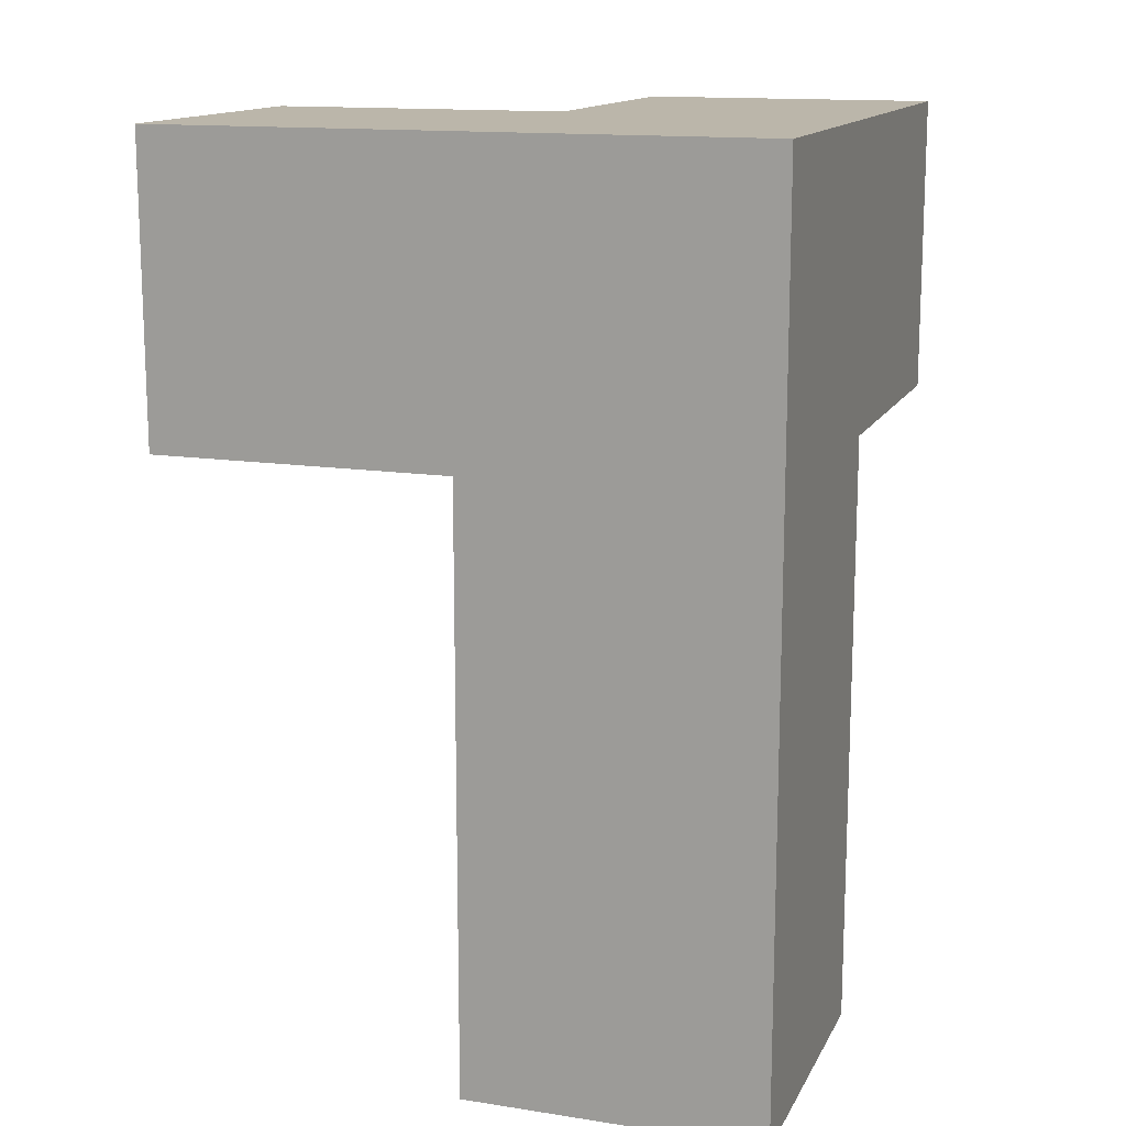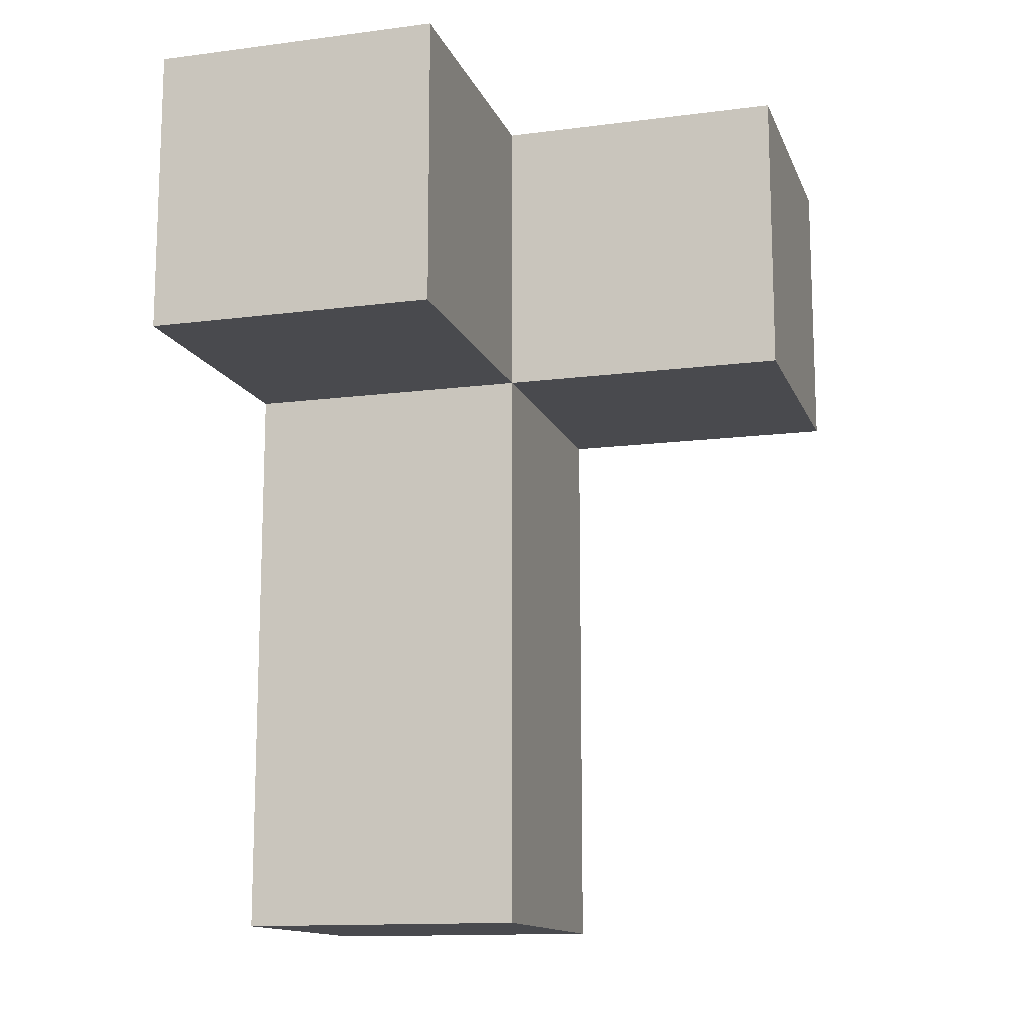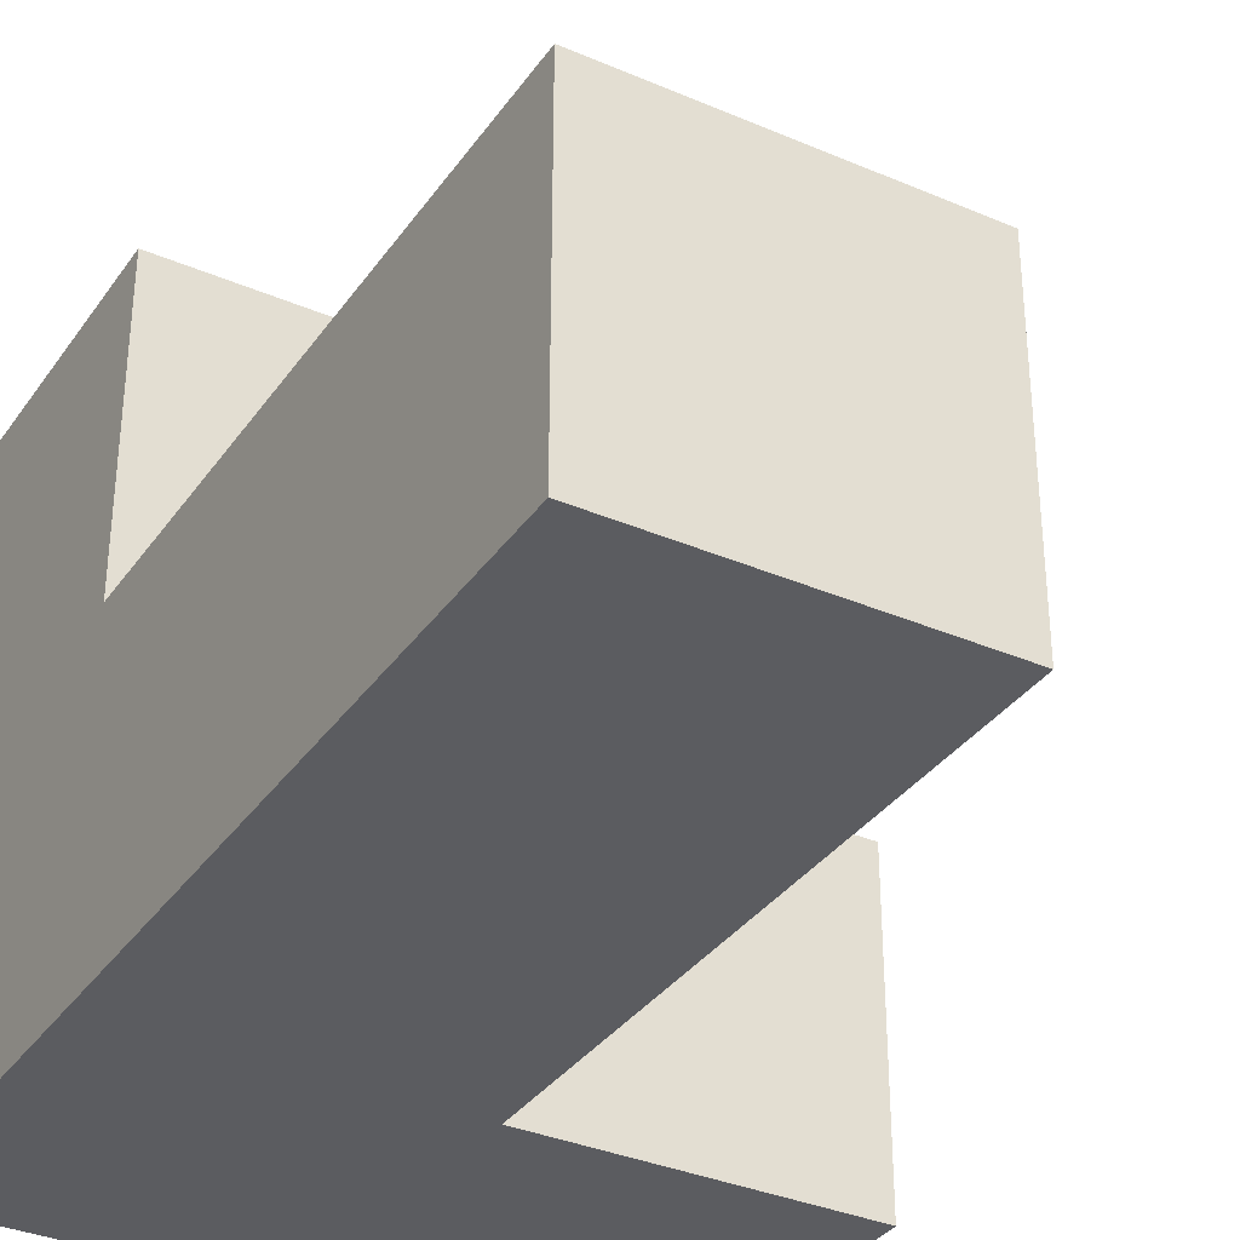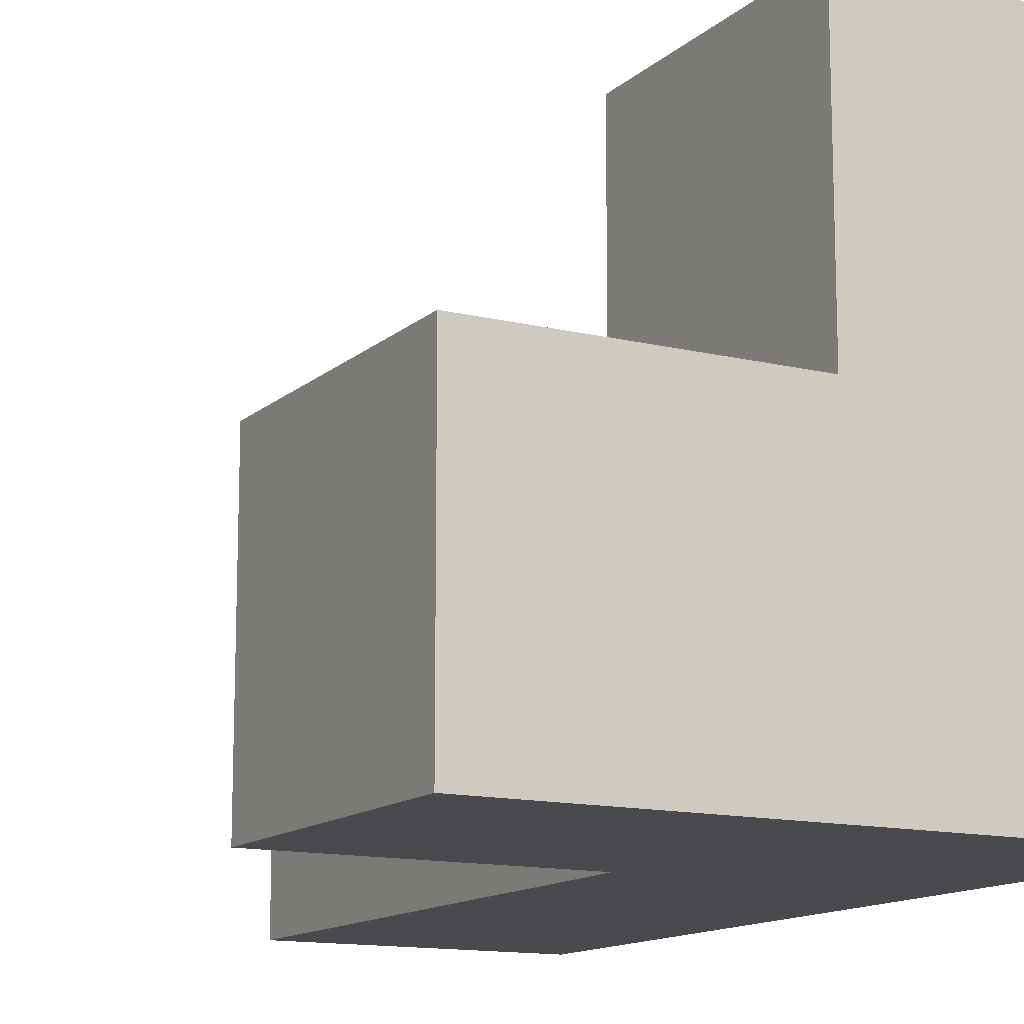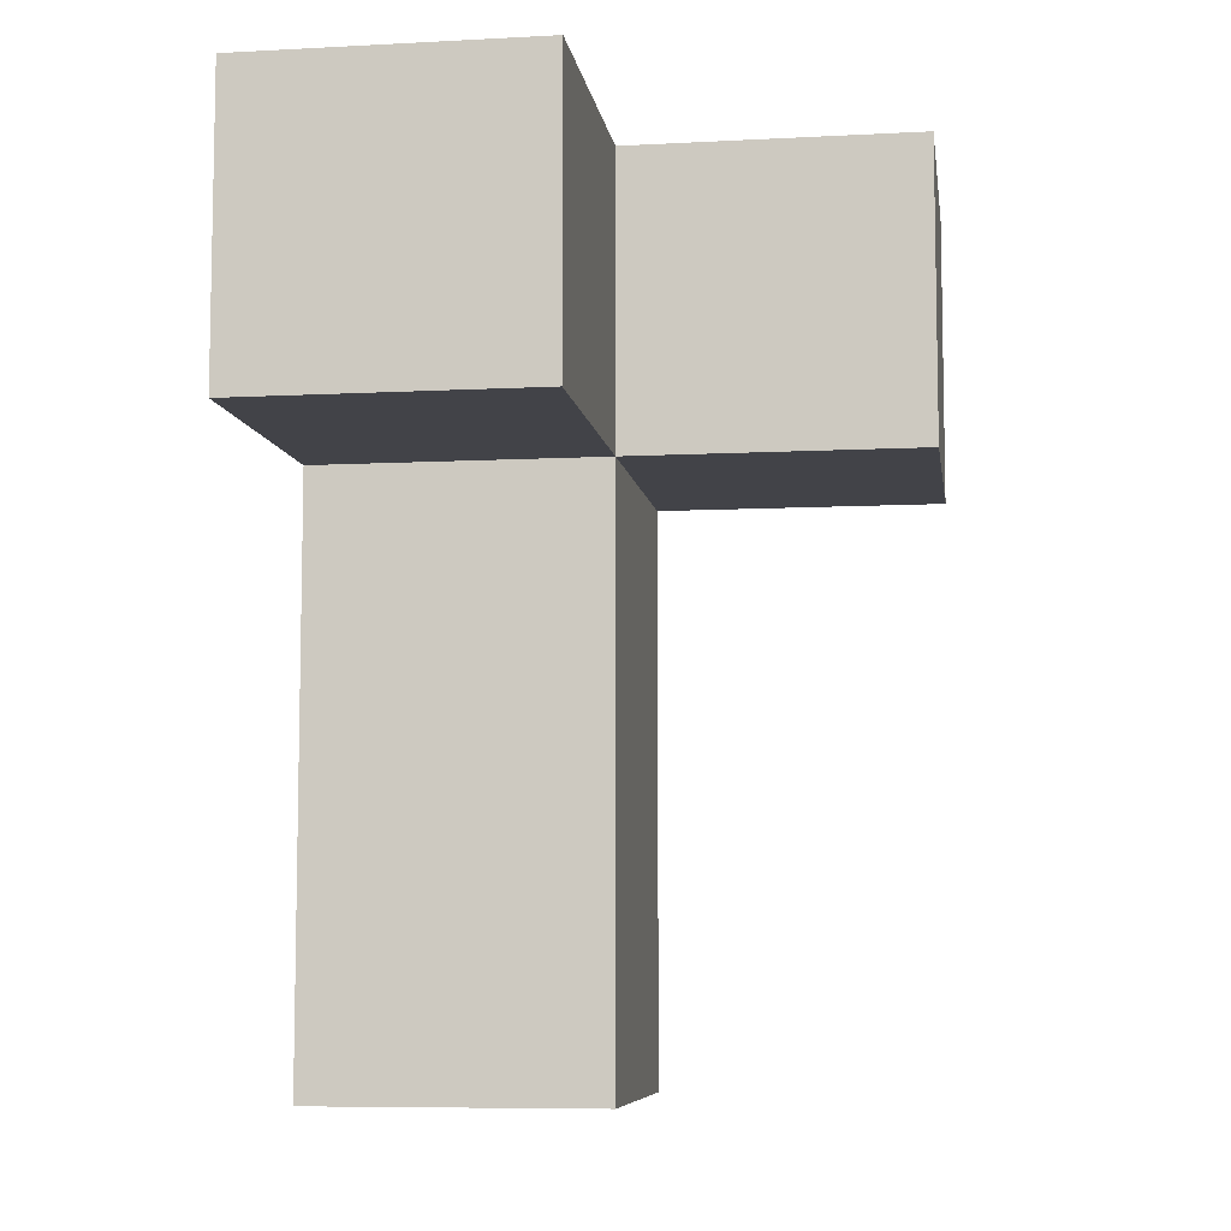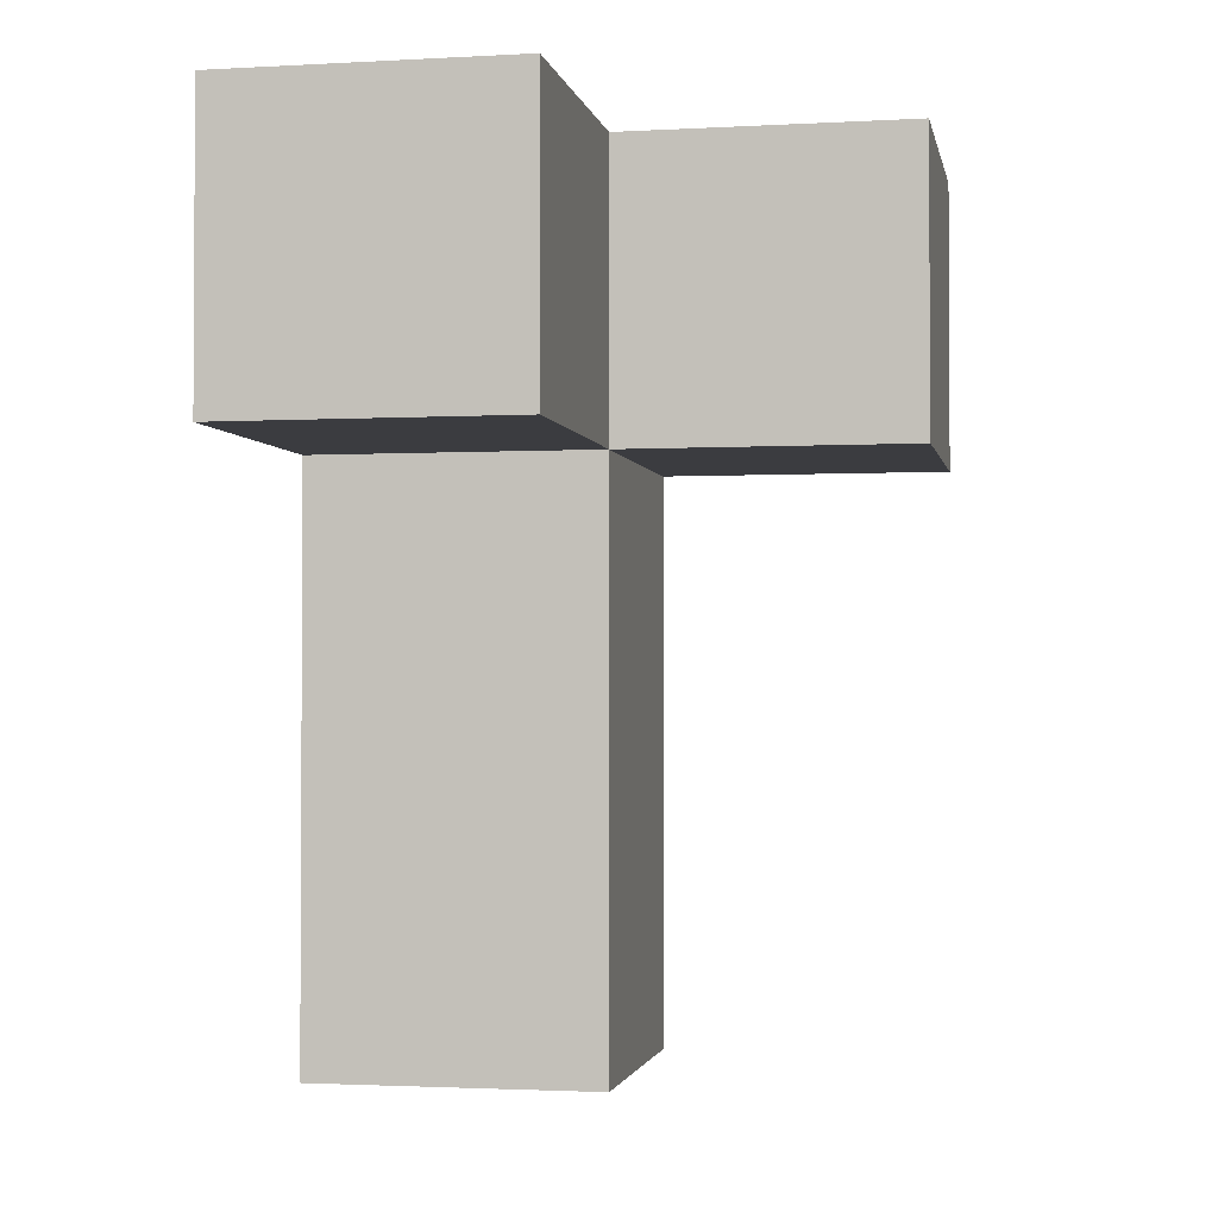
<metadata>
{"format":"obj","ext":"obj","renderer":"f3d","projection":"perspective","resolution":1024,"background":"white","views":[{"elev":14.1,"azim":18.9,"up":"+Z"},{"elev":-13.4,"azim":-163.6,"up":"+Z"},{"elev":-34.6,"azim":150.0,"up":"+Y"},{"elev":-13.4,"azim":-28.8,"up":"+Y"},{"elev":-7.6,"azim":-171.6,"up":"+Z"},{"elev":-2.0,"azim":-169.0,"up":"+Z"}]}
</metadata>
<code>
v 2.013 1.998 1.998
v 2.013 1.008 2.988
v 3.993 1.998 1.008
v 3.002 1.998 1.008
v 3.002 1.008 1.998
v 3.002 2.987 1.998
v 3.993 1.008 1.998
v 3.993 2.987 1.998
v 2.013 1.008 1.998
v 3.993 1.998 0.01833
v 3.993 1.998 2.988
v 3.002 1.008 1.008
v 3.002 1.998 0.01833
v 3.002 1.998 2.988
v 3.993 1.008 1.008
v 3.993 1.998 1.998
v 2.013 1.998 2.988
v 3.002 1.008 2.988
v 3.002 1.998 1.998
v 3.002 1.008 0.01833
v 3.002 2.987 2.988
v 3.993 1.008 0.01833
v 3.993 1.008 2.988
v 3.993 2.987 2.988
f 22 20 10
f 13 10 20
f 20 22 12
f 15 12 22
f 10 13 3
f 4 3 13
f 13 20 4
f 12 4 20
f 22 10 15
f 3 15 10
f 12 15 5
f 7 5 15
f 3 4 16
f 19 16 4
f 4 12 19
f 5 19 12
f 15 3 7
f 16 7 3
f 18 23 14
f 11 14 23
f 5 7 18
f 23 18 7
f 7 16 23
f 11 23 16
f 5 9 19
f 1 19 9
f 2 18 17
f 14 17 18
f 9 5 2
f 18 2 5
f 19 1 14
f 17 14 1
f 1 9 17
f 2 17 9
f 16 19 8
f 6 8 19
f 14 11 21
f 24 21 11
f 8 6 24
f 21 24 6
f 6 19 21
f 14 21 19
f 16 8 11
f 24 11 8

</code>
